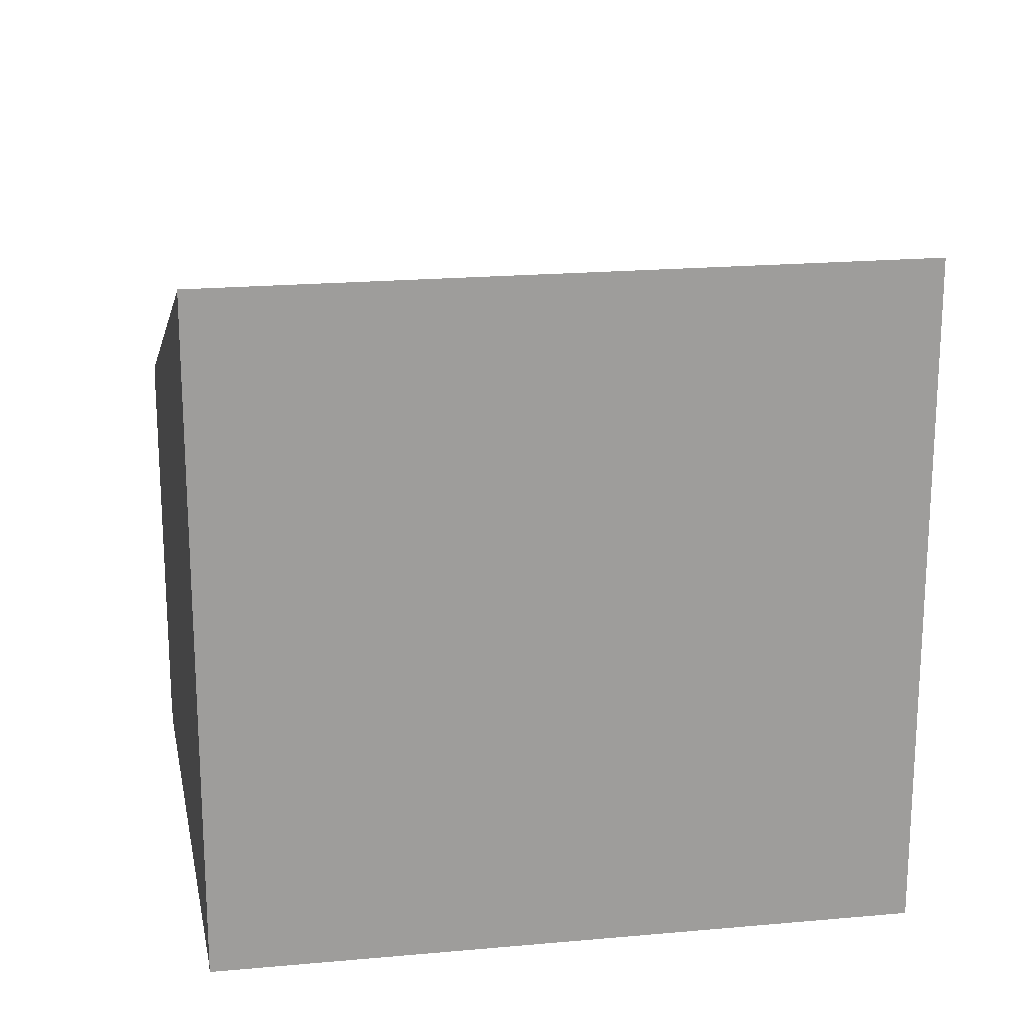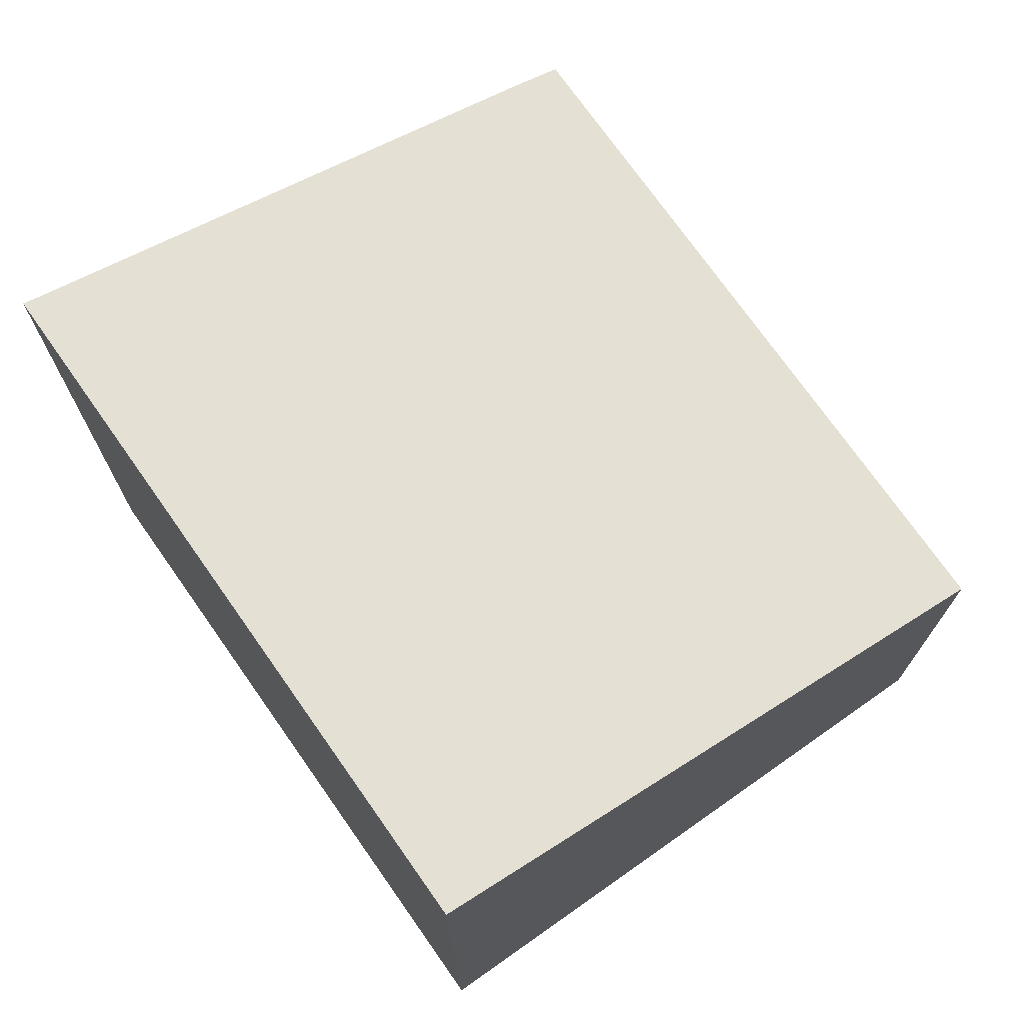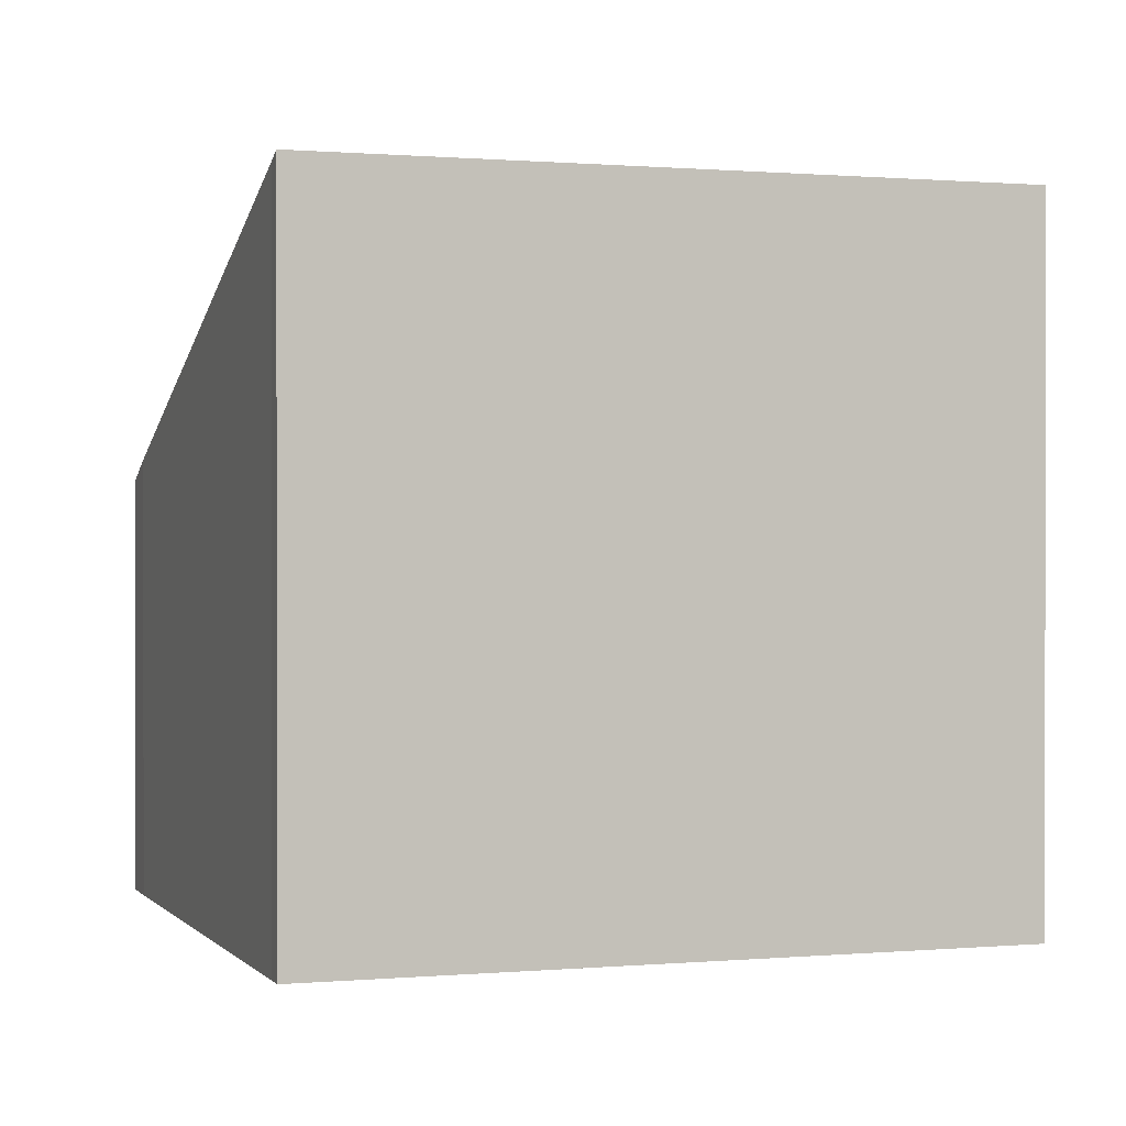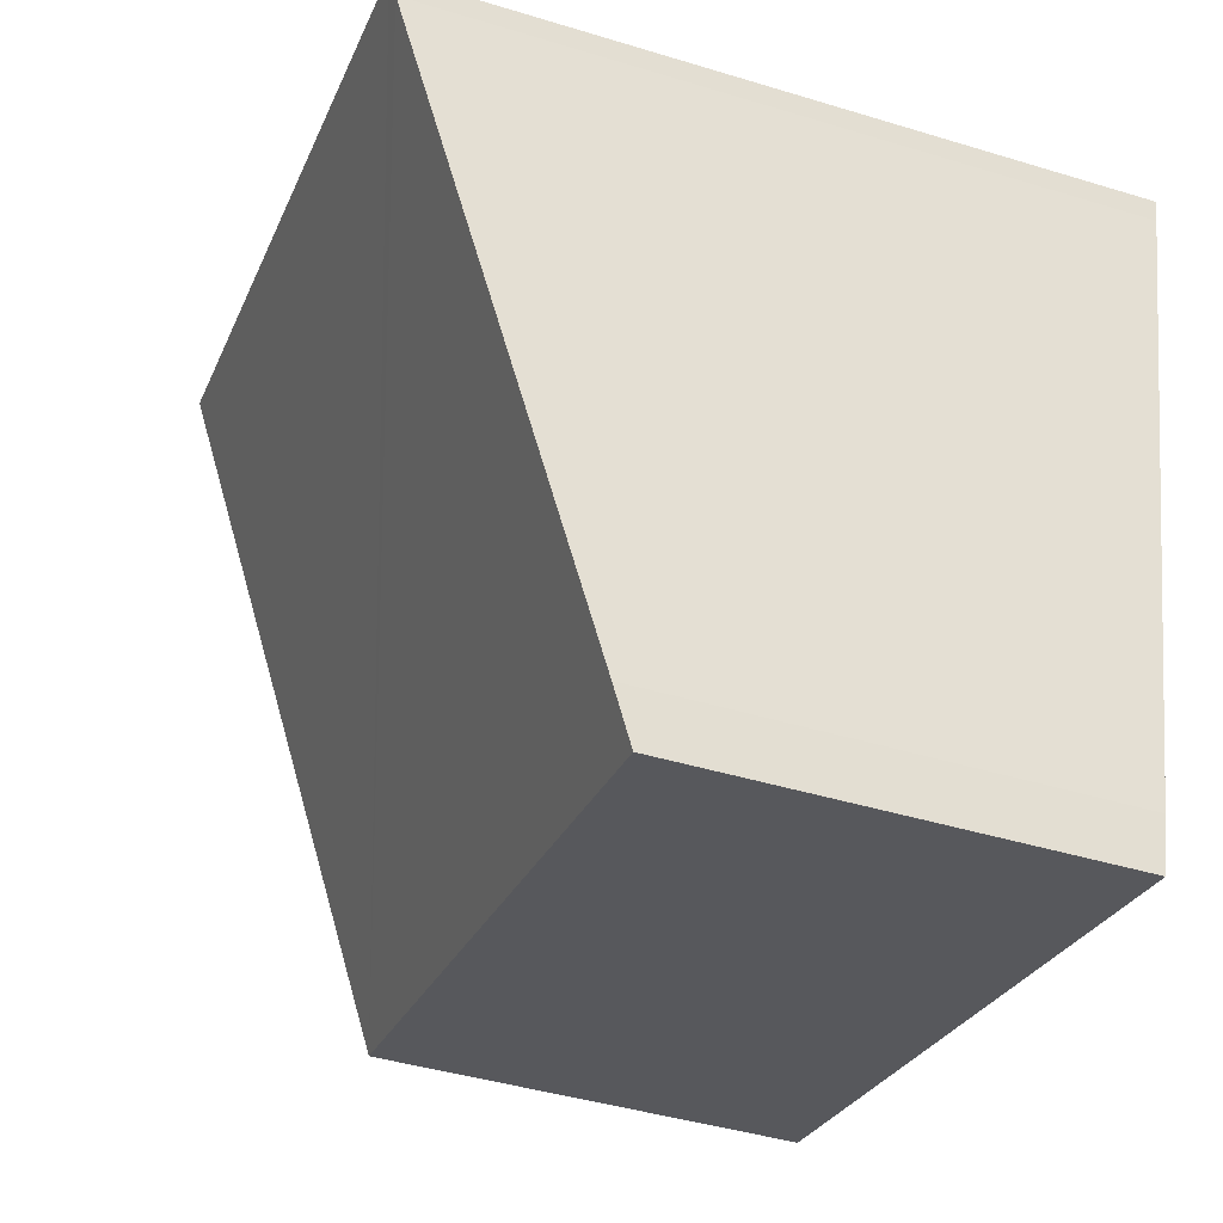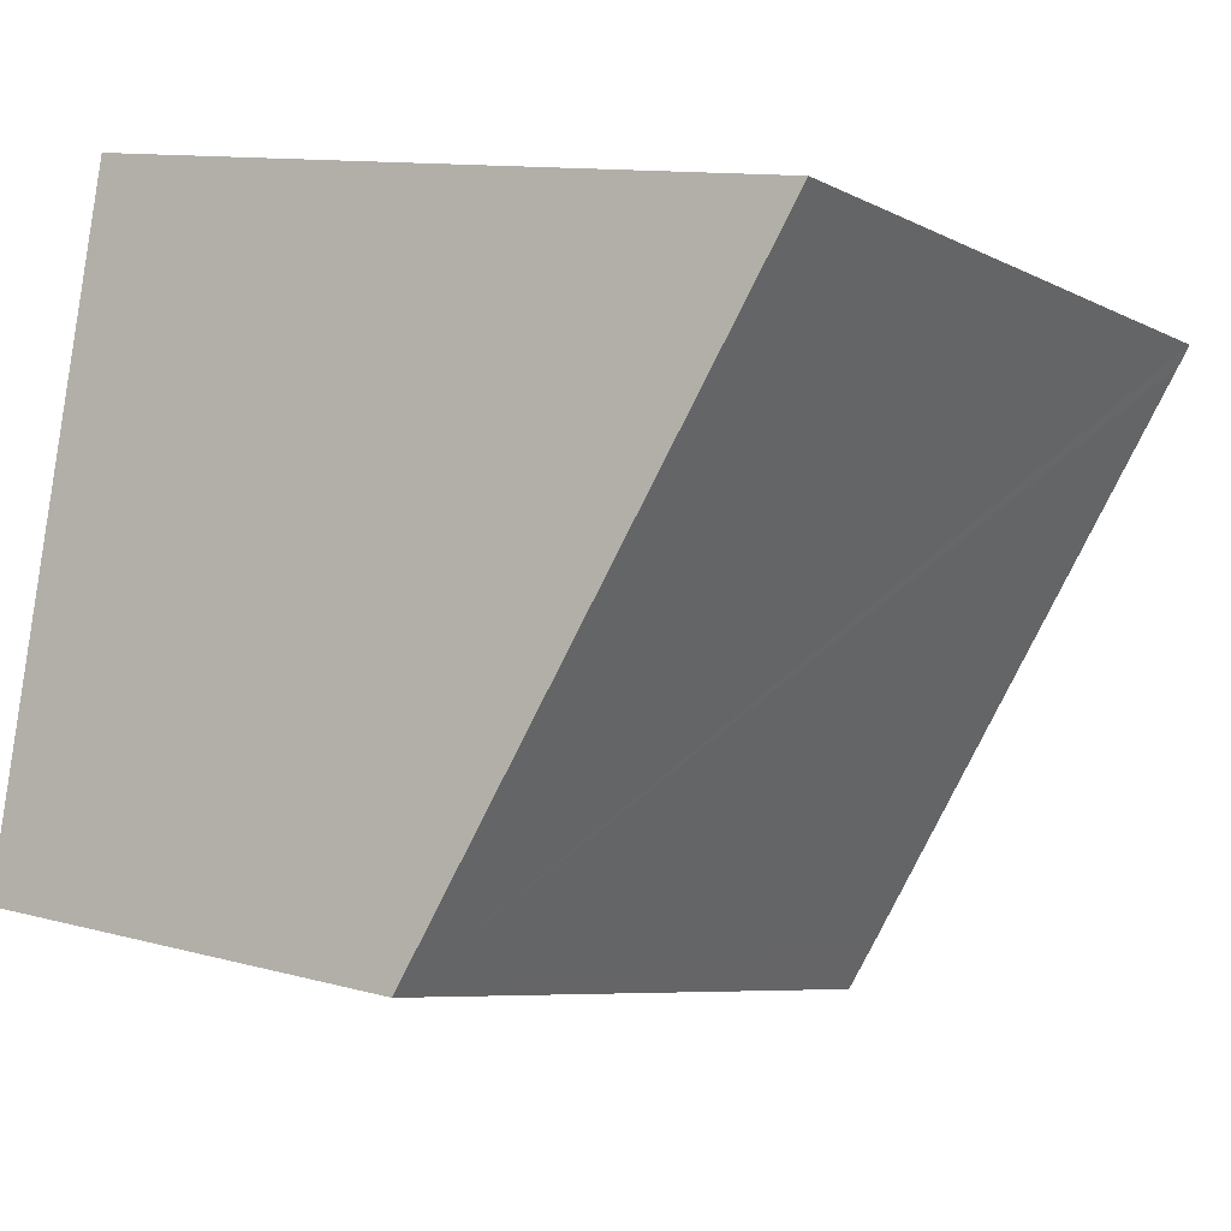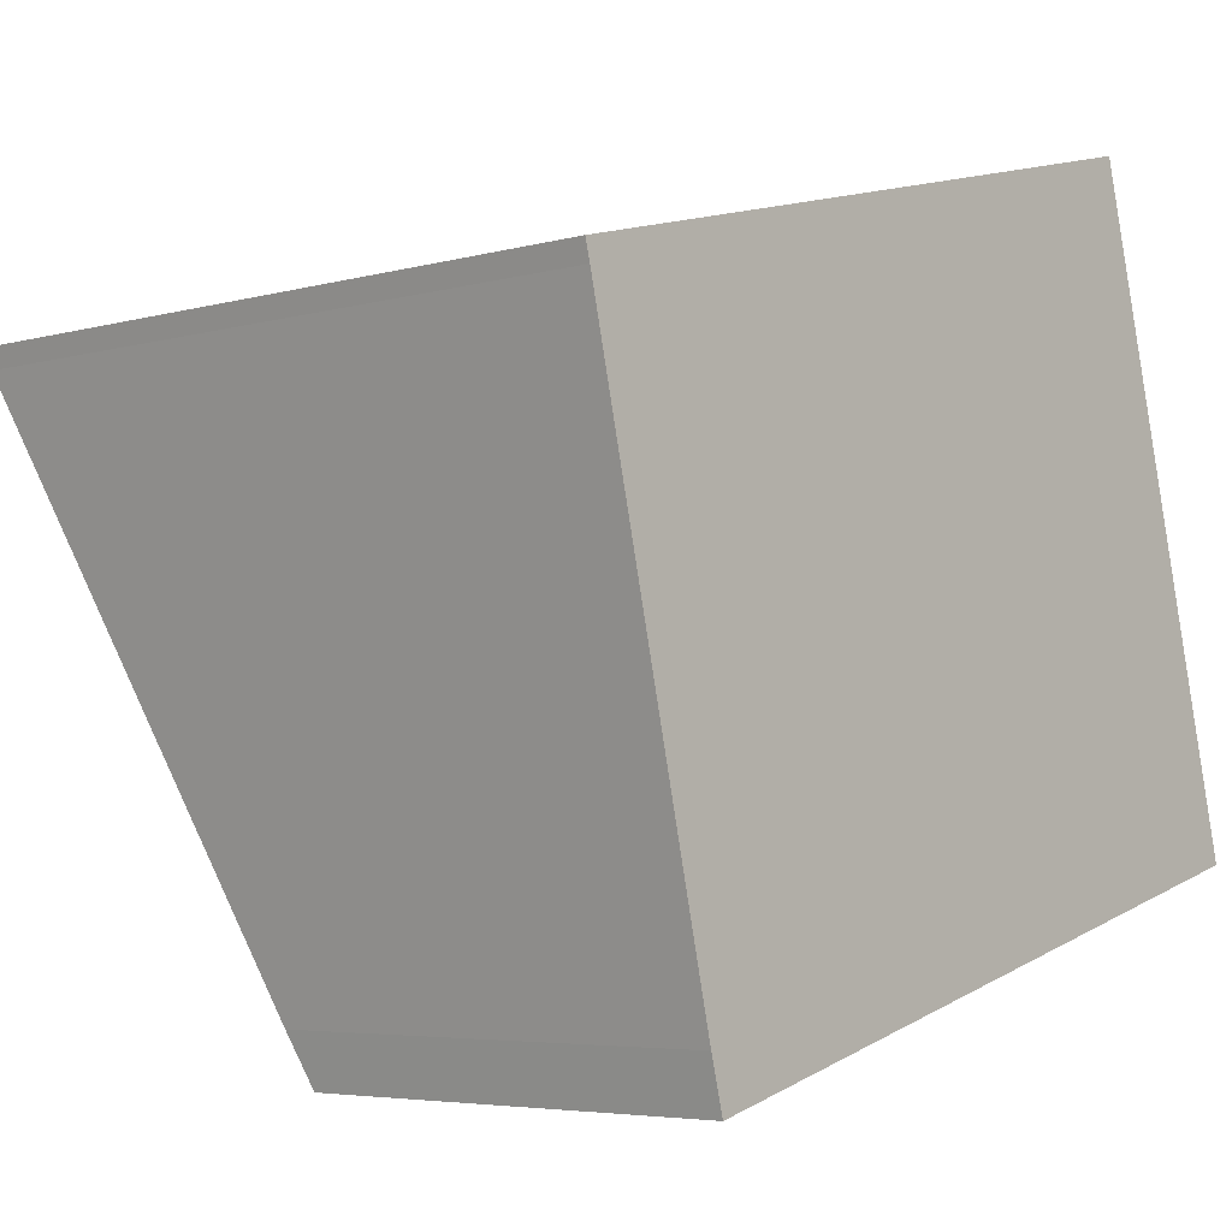
<metadata>
{"format":"obj","ext":"obj","renderer":"f3d","projection":"perspective","resolution":1024,"background":"white","views":[{"elev":19.8,"azim":-24.3,"up":"+Y"},{"elev":73.4,"azim":40.1,"up":"+Y"},{"elev":0.5,"azim":-33.0,"up":"+Y"},{"elev":-42.6,"azim":-110.0,"up":"+Z"},{"elev":11.2,"azim":124.2,"up":"+Z"},{"elev":-4.9,"azim":-48.7,"up":"+Z"}]}
</metadata>
<code>
v  0.81 2.679 -3.403
v  5.063 2.552 -2.604
v  0.889 2.552 -3.705
v  0.03 4.059 -0.116
v  0 4.107 2.515e-16
v  4.091 4.107 1.079
v  0.81 2.084e-16 -3.403
v  0.889 2.269e-16 -3.705
v  0.03 7.103e-18 -0.116
v  0 0 0
v  4.091 -6.607e-17 1.079
v  5.063 1.594e-16 -2.604
g defaultobject
f 1 2 3
f 2 1 4
f 2 4 5
f 2 5 6
f 3 7 1
f 7 3 8
f 1 9 4
f 9 1 7
f 4 10 5
f 10 4 9
f 10 6 5
f 6 10 11
f 11 2 6
f 2 11 12
f 12 3 2
f 3 12 8
f 9 11 10
f 11 9 7
f 11 7 8
f 11 8 12

</code>
